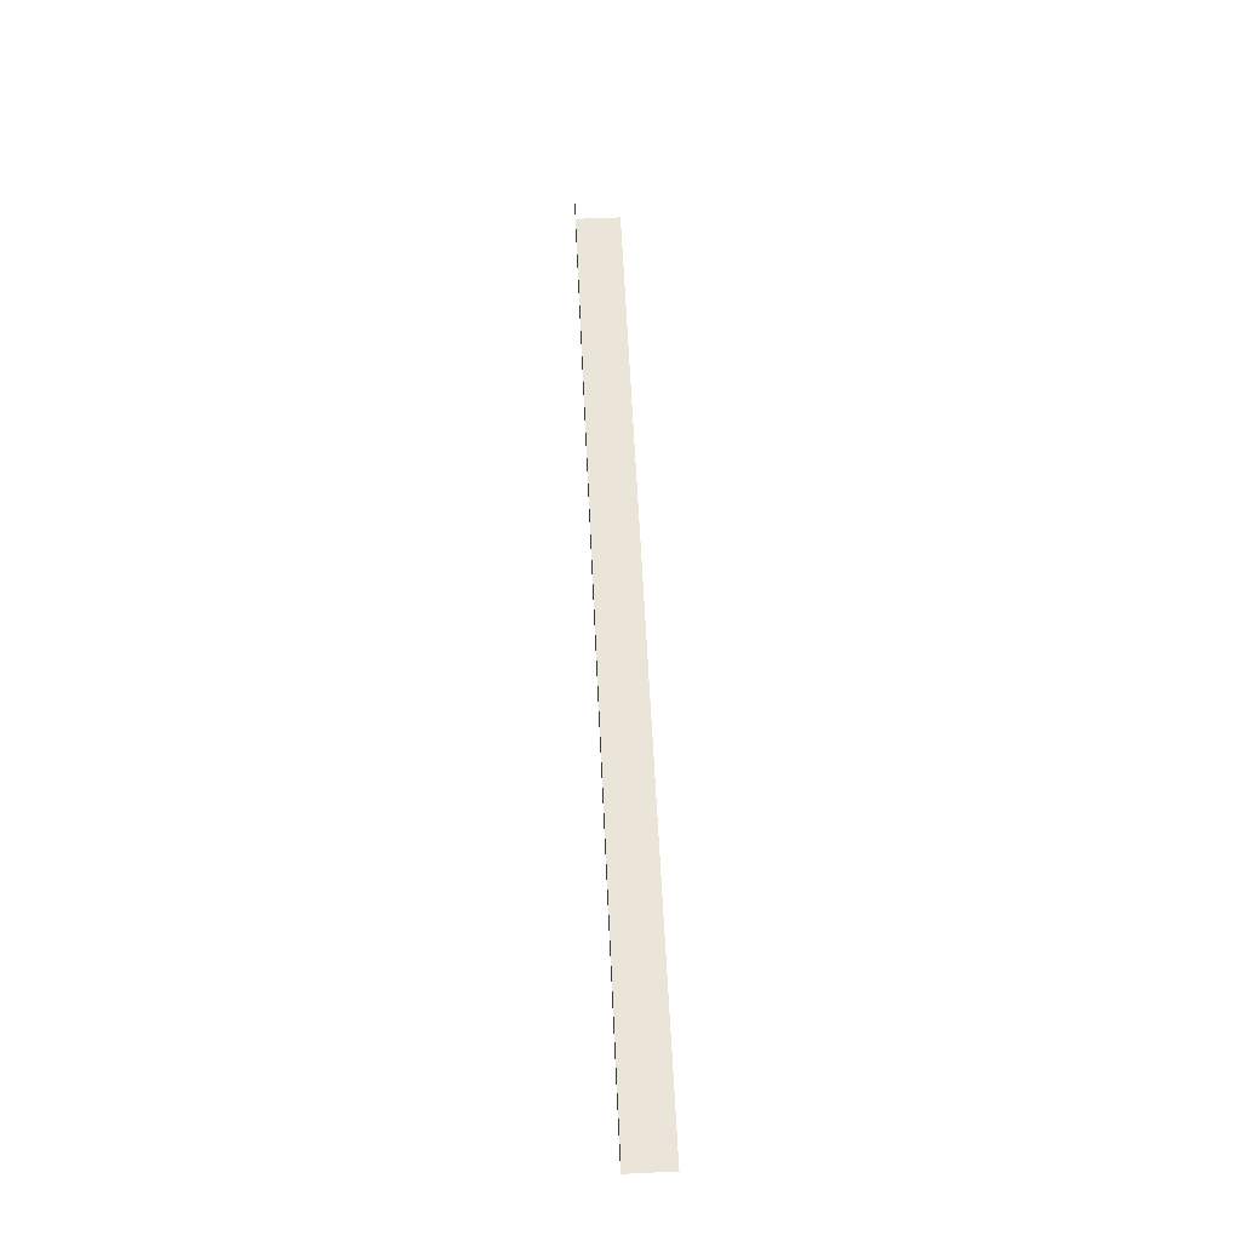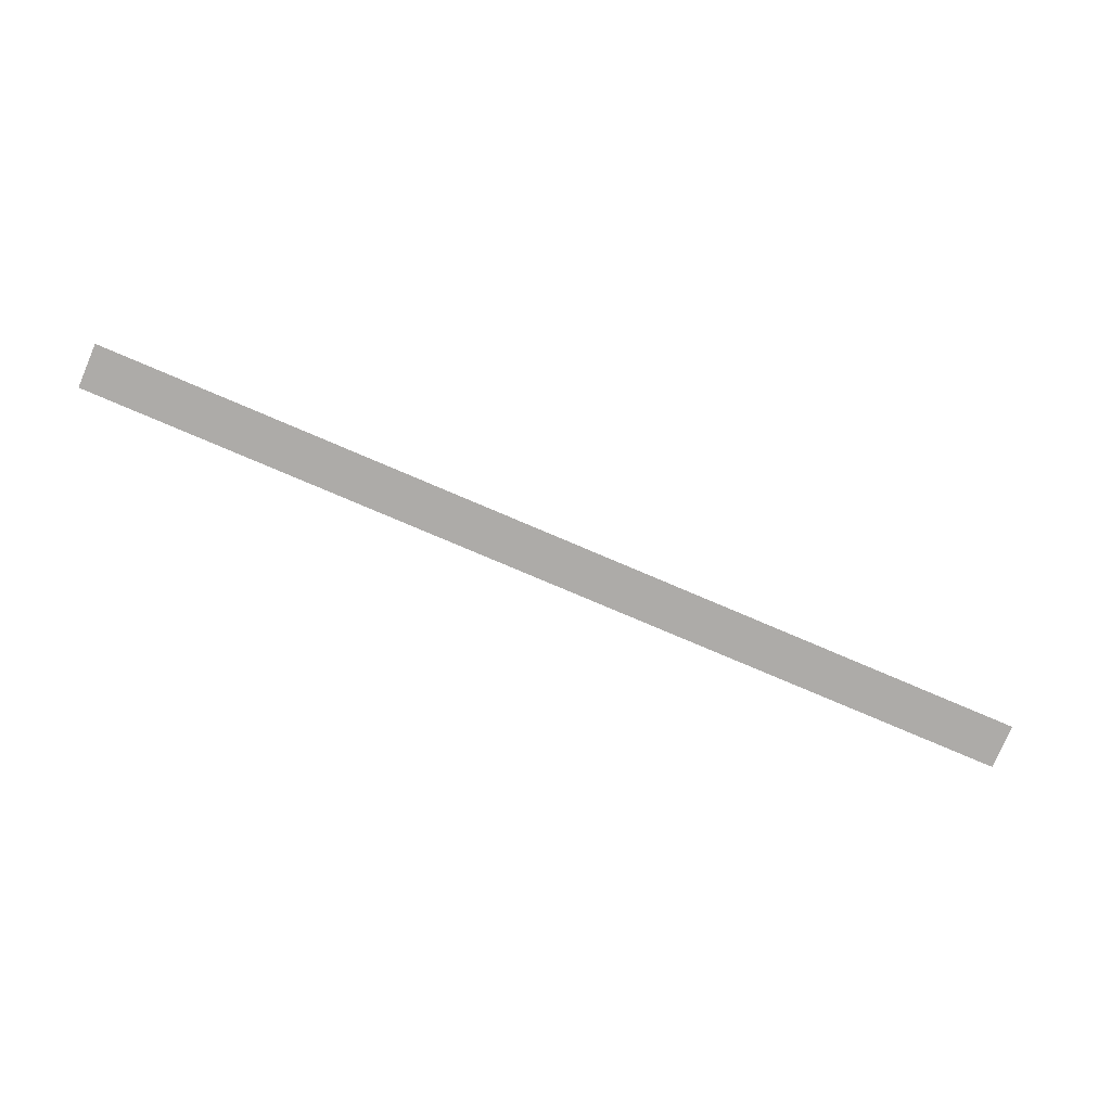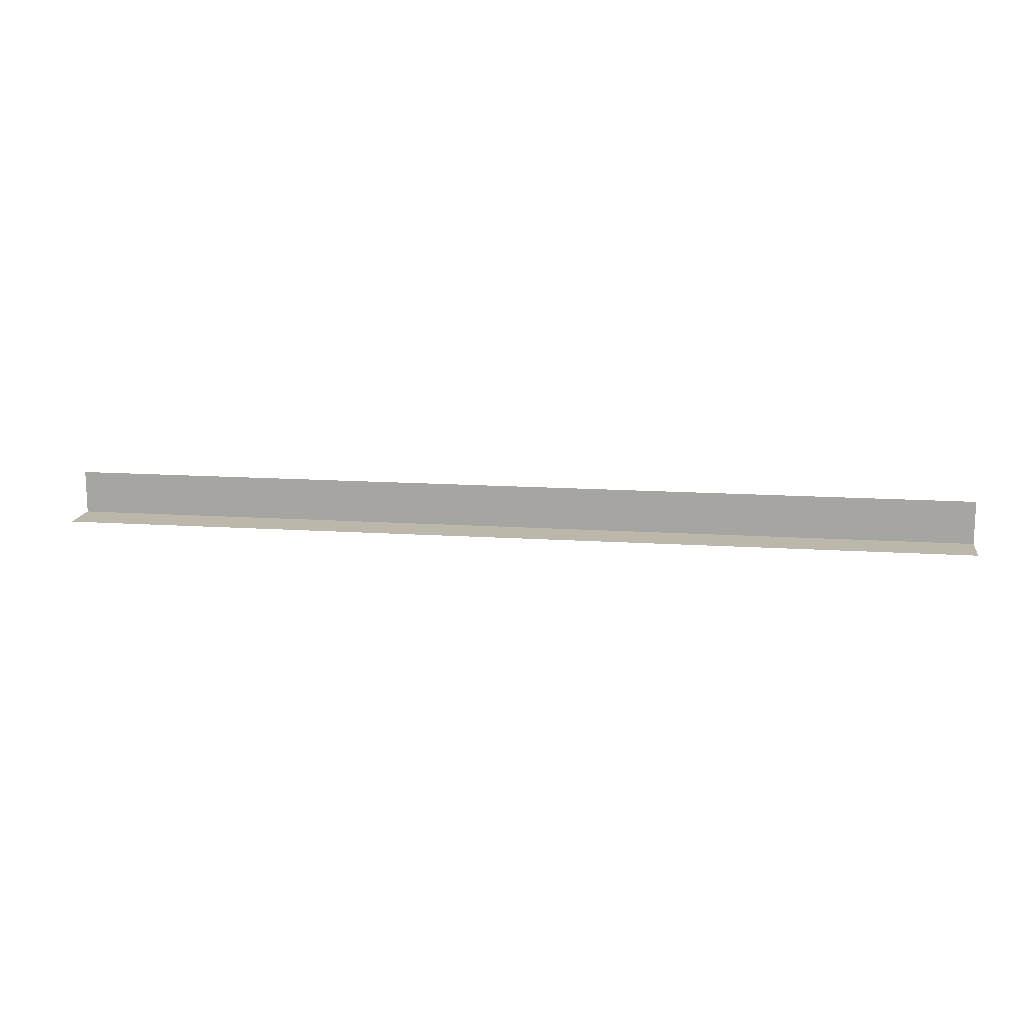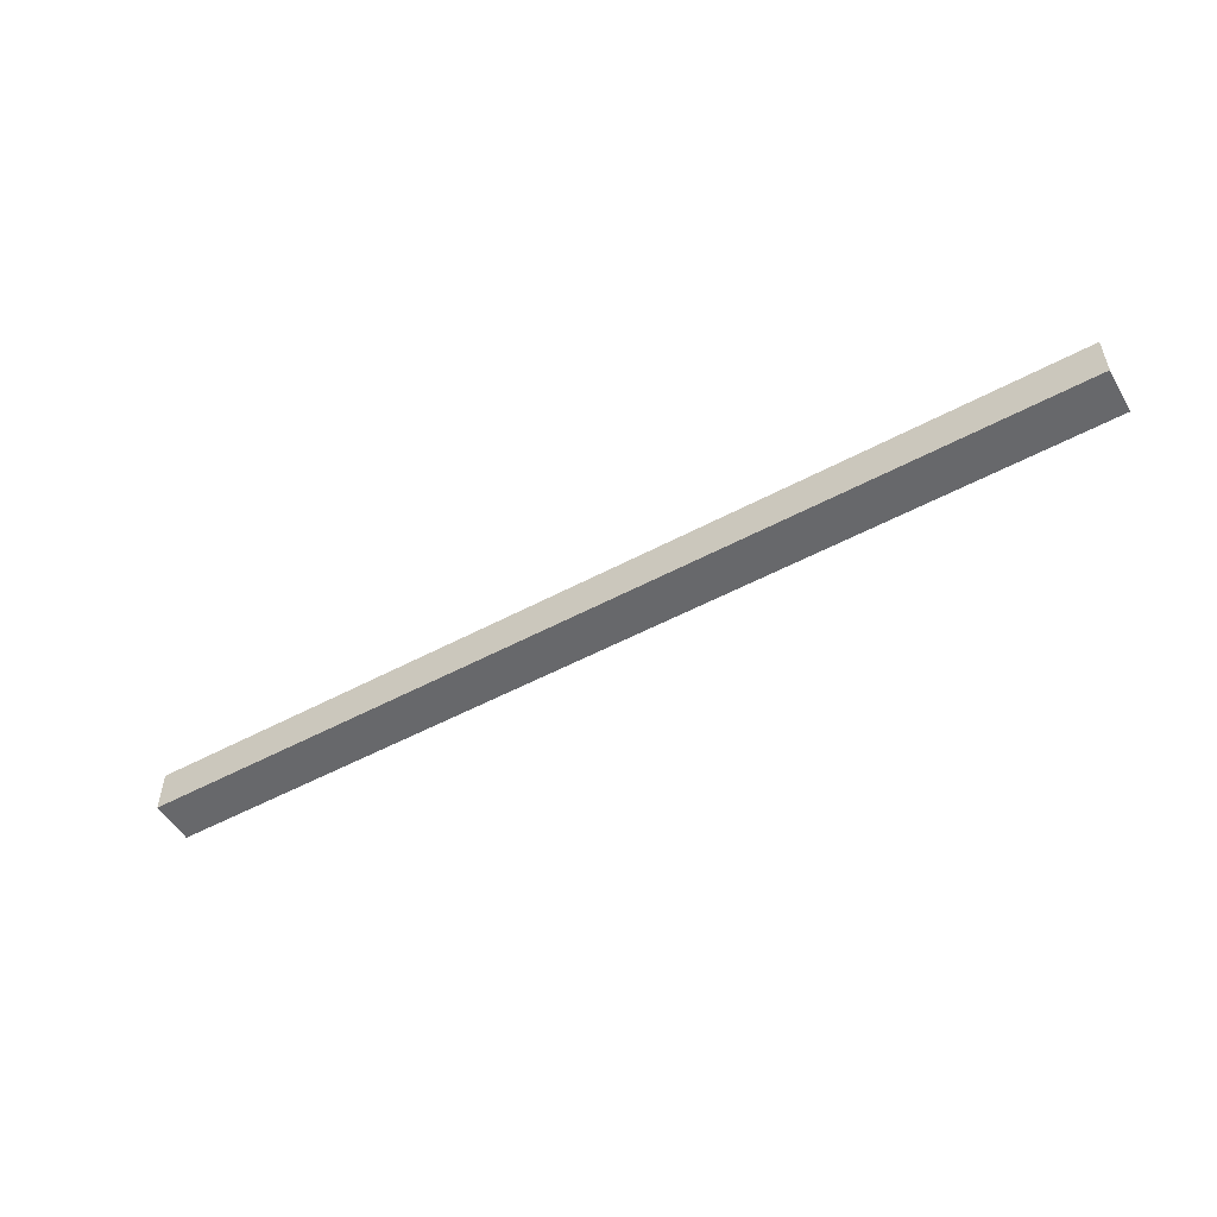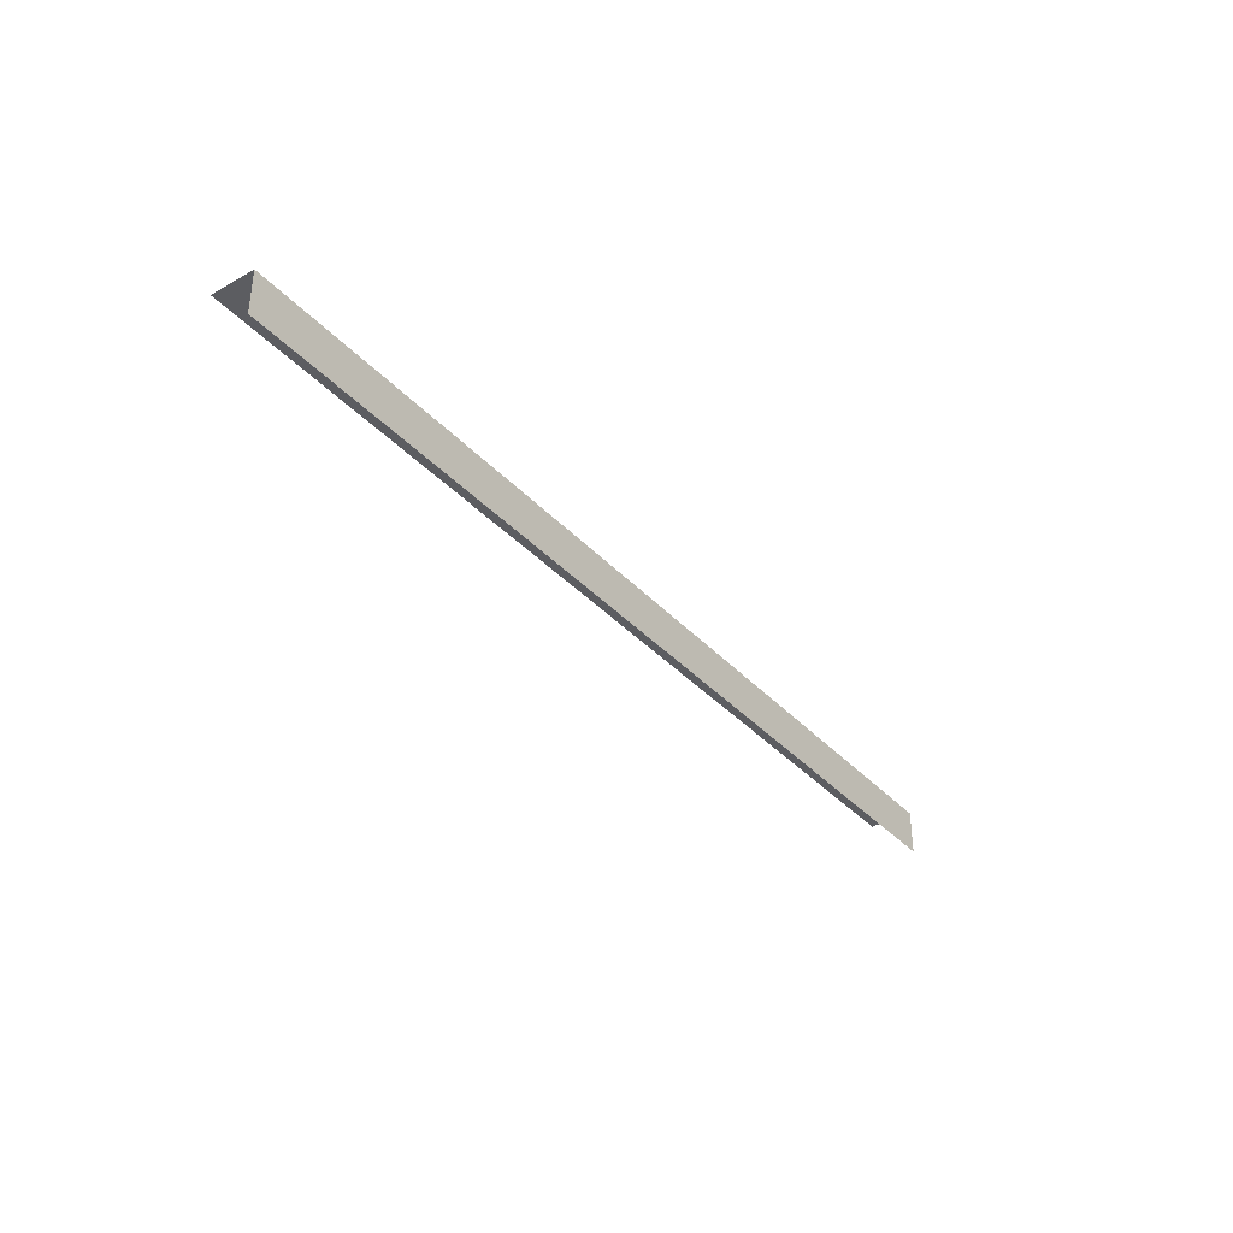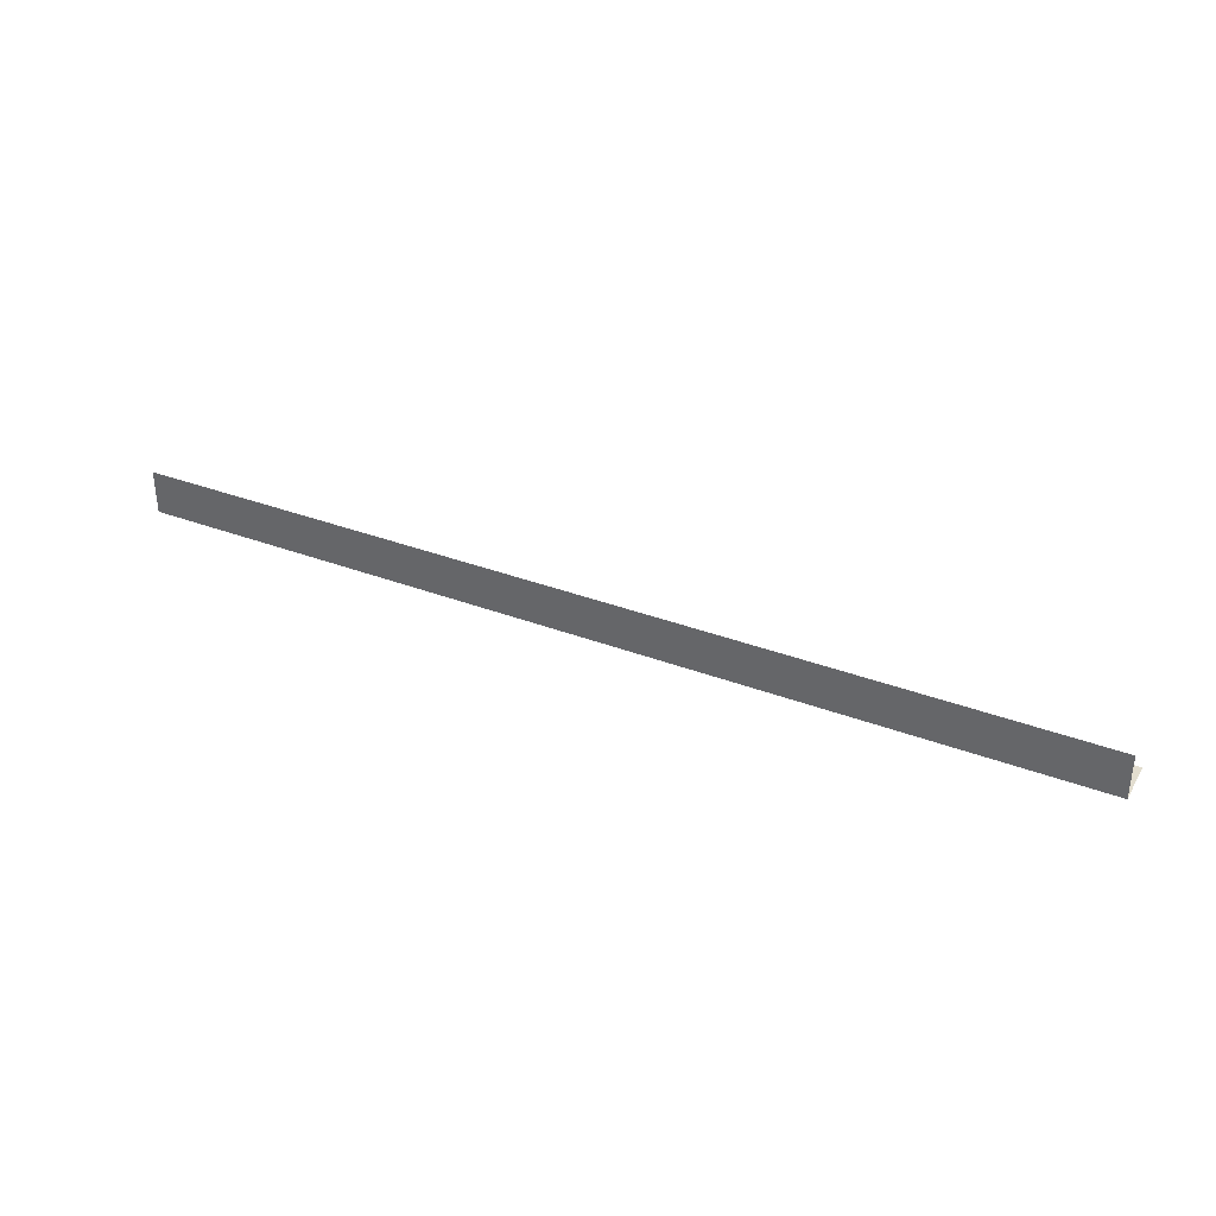
<metadata>
{"format":"obj","ext":"obj","renderer":"f3d","projection":"perspective","resolution":1024,"background":"white","views":[{"elev":59.4,"azim":-92.7,"up":"+Z"},{"elev":-76.5,"azim":-23.2,"up":"+Z"},{"elev":14.3,"azim":8.2,"up":"+Z"},{"elev":-52.5,"azim":-150.0,"up":"+Z"},{"elev":-36.3,"azim":126.3,"up":"+Y"},{"elev":34.8,"azim":-153.1,"up":"+Z"}]}
</metadata>
<code>
g steps_geo2
v -5.205 0.7673 0.7808
v -5.205 0.7673 0.5266
v 0.2224 0.7673 0.5266
v 0.2224 0.7673 0.7808
v -5.205 0.7673 0.5266
v -5.205 0.5115 0.5266
v 0.2224 0.5115 0.5266
v 0.2224 0.7673 0.5266
g steps_geo2_0
f 3 2 1
f 4 3 1
f 7 6 5
f 8 7 5

</code>
